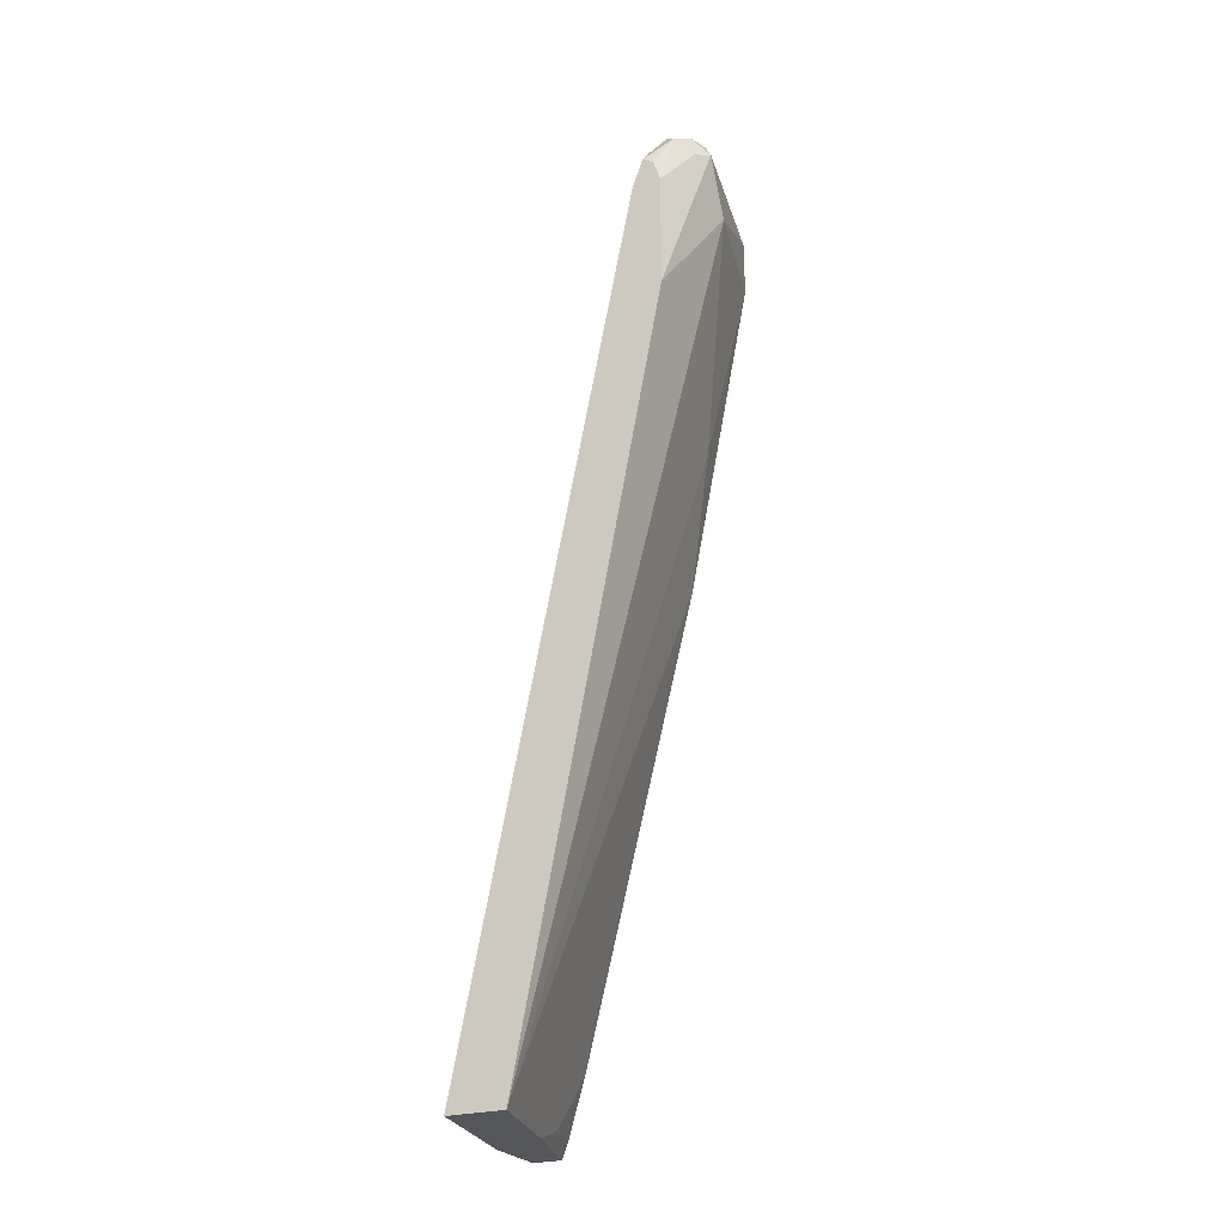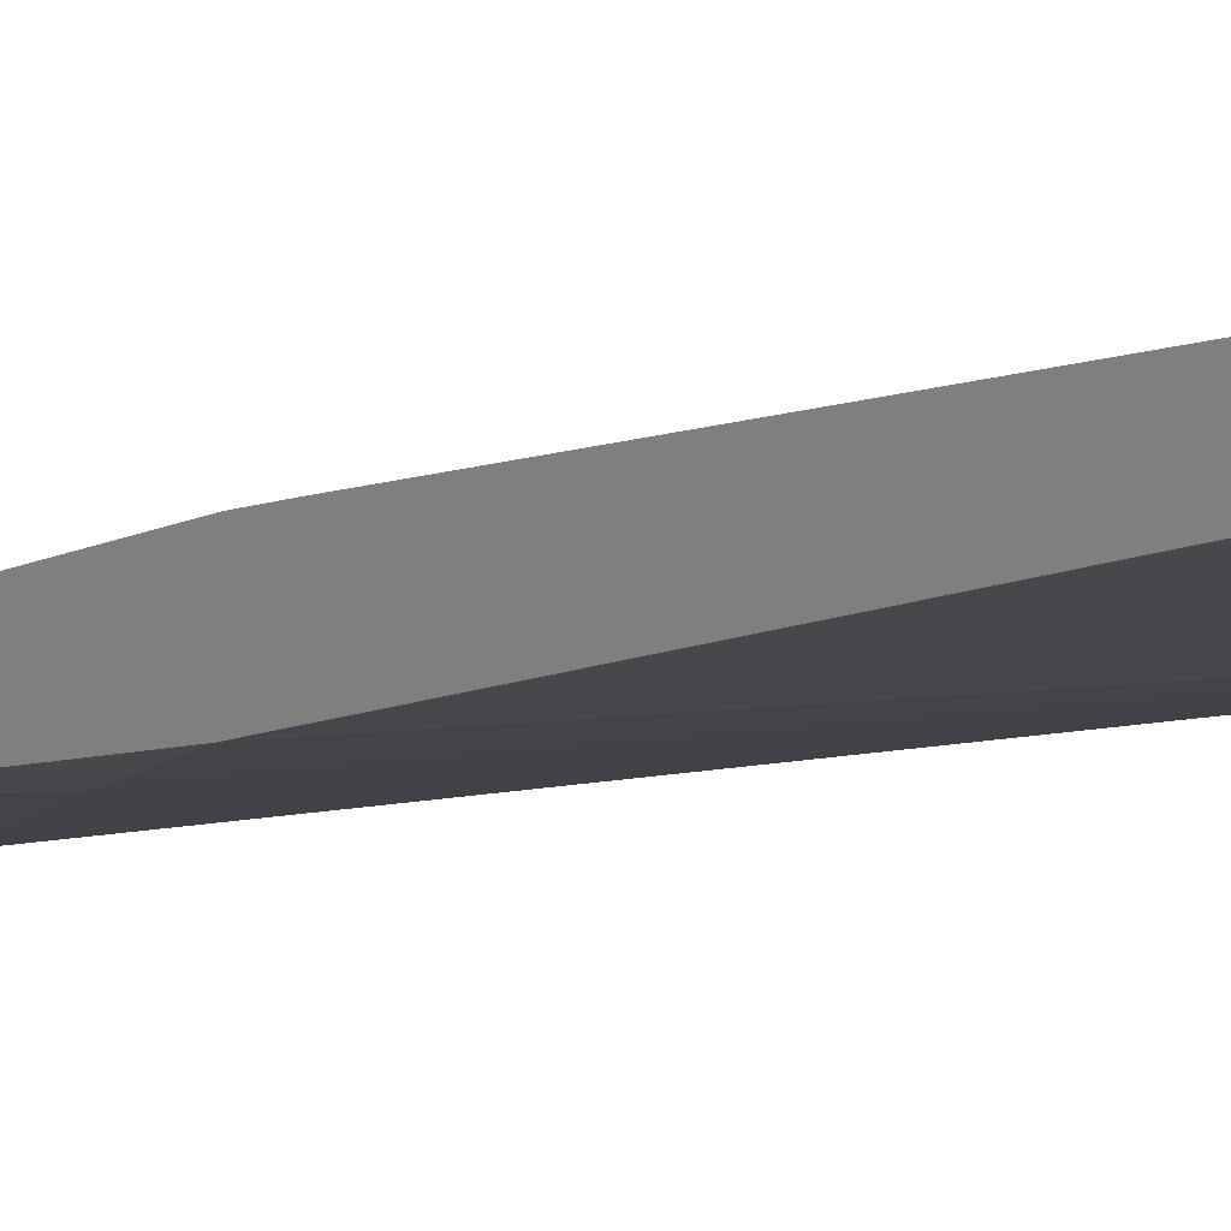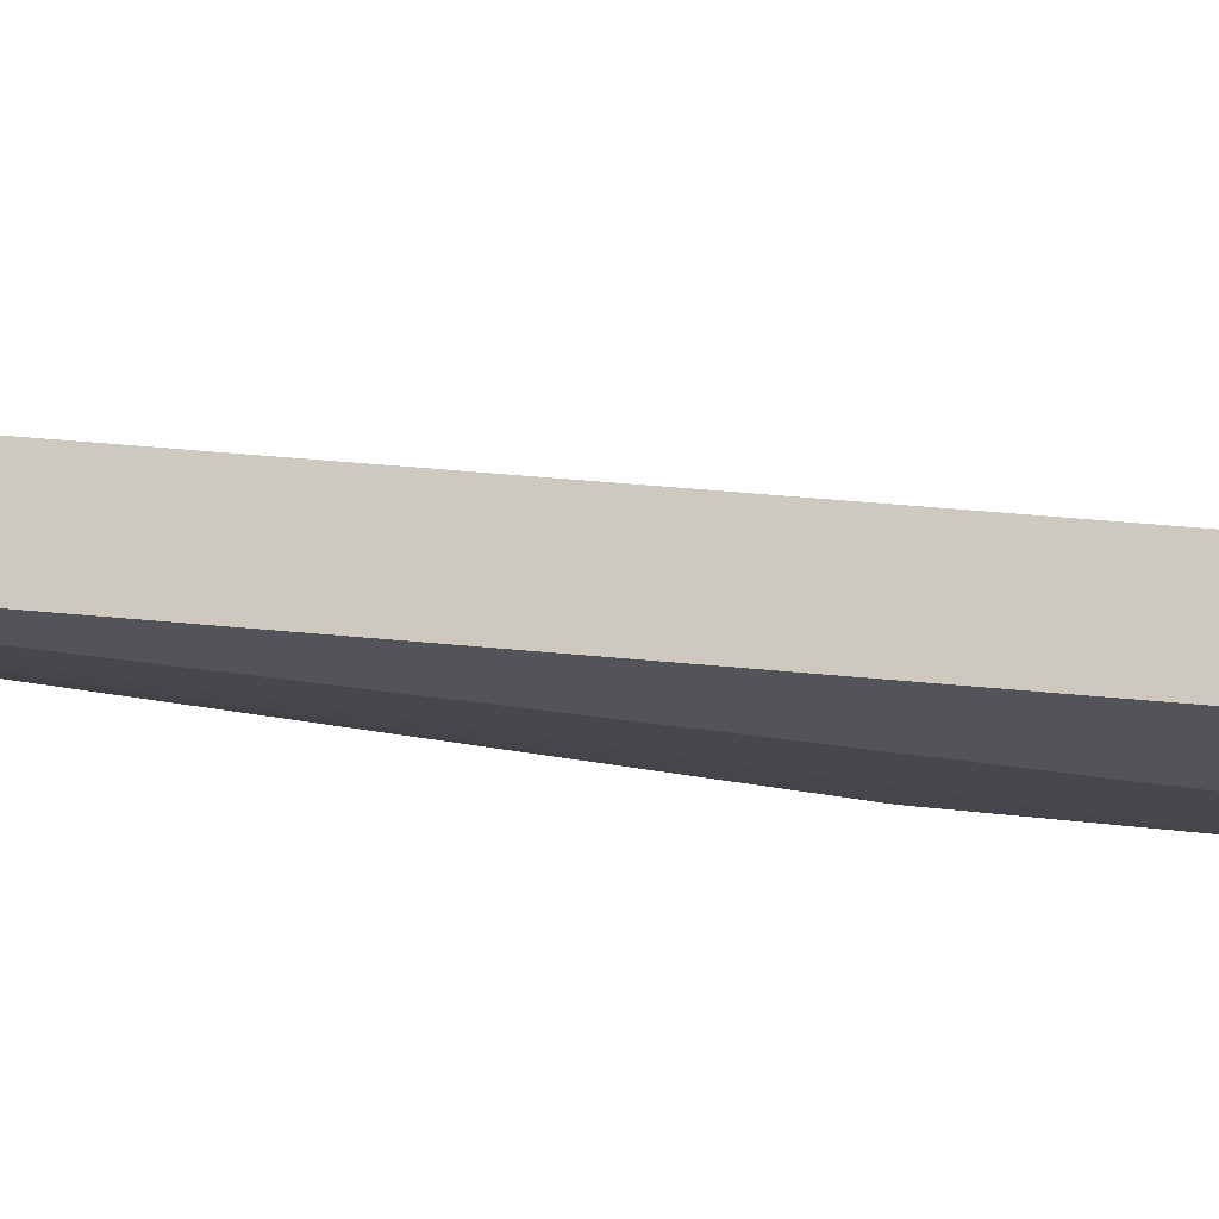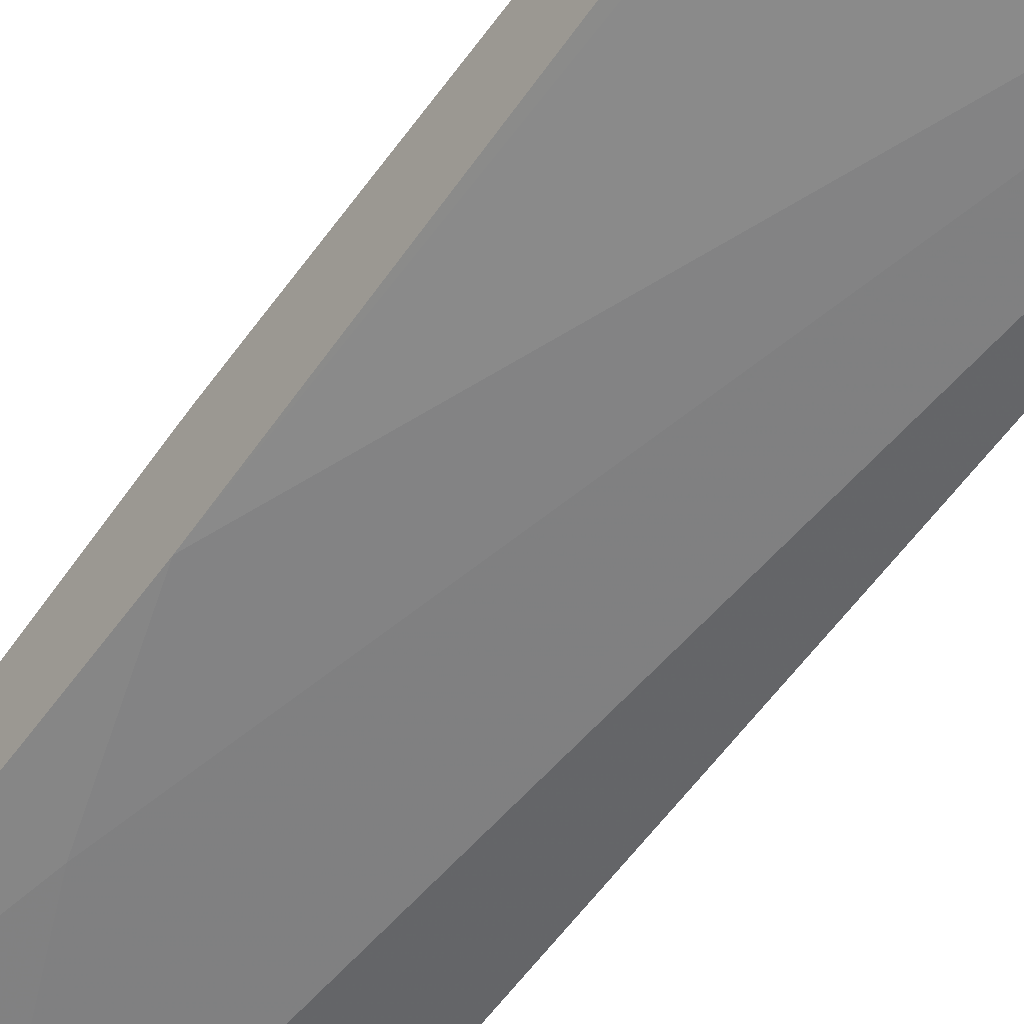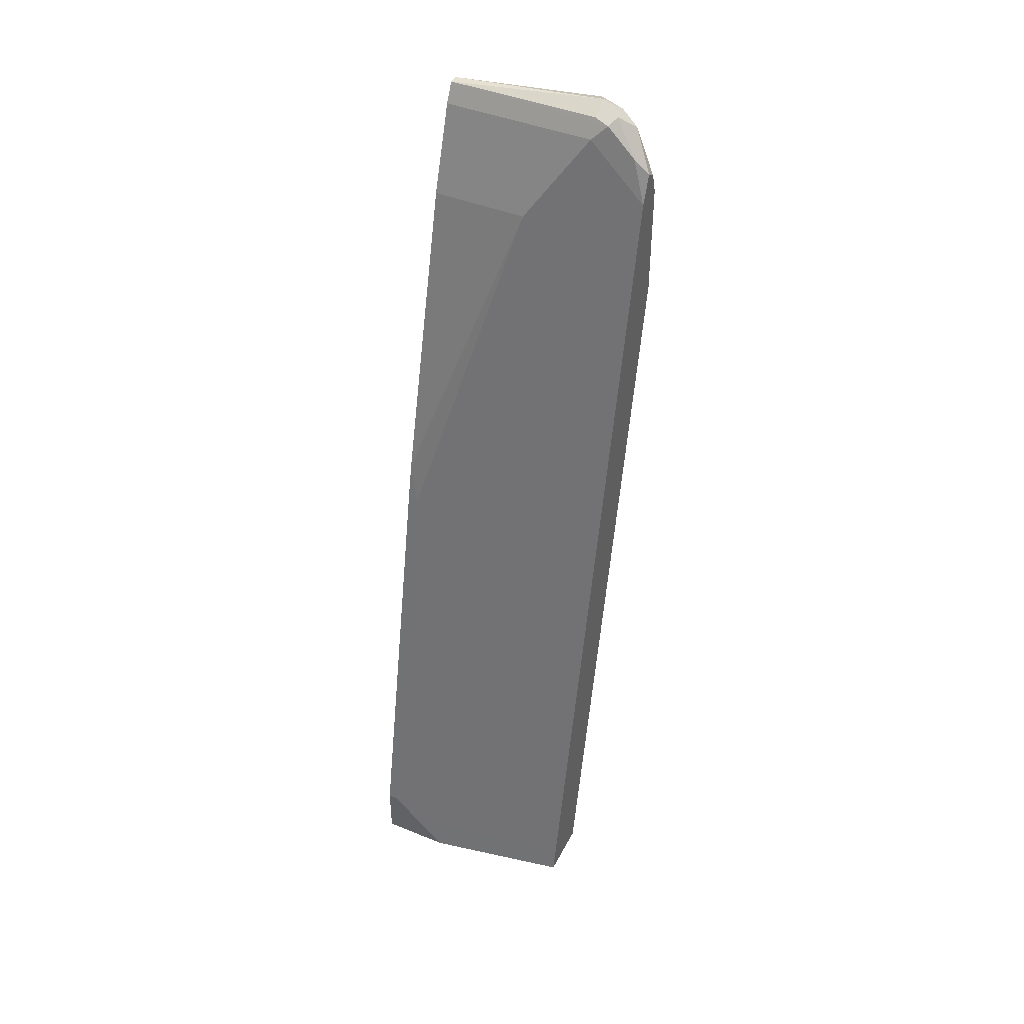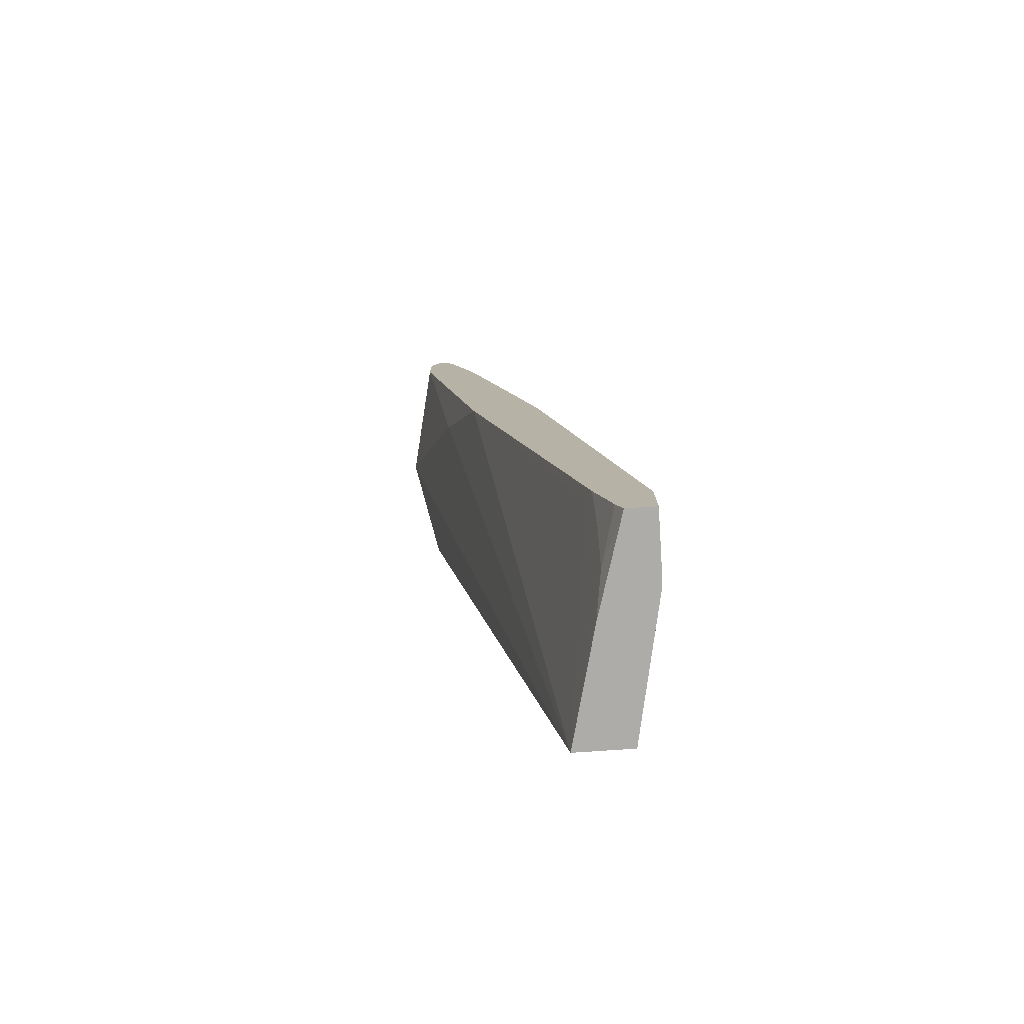
<metadata>
{"format":"obj","ext":"obj","renderer":"f3d","projection":"perspective","resolution":1024,"background":"white","views":[{"elev":-25.1,"azim":-64.5,"up":"+Z"},{"elev":8.3,"azim":141.9,"up":"+Y"},{"elev":-19.9,"azim":-71.6,"up":"+Y"},{"elev":-44.9,"azim":143.7,"up":"+Y"},{"elev":43.1,"azim":-154.0,"up":"+Z"},{"elev":-77.0,"azim":93.9,"up":"+Z"}]}
</metadata>
<code>
v -0.2 0.7222 0.1551
v -0.2 0.7049 0.1551
v -0.2236 0.7222 0.1551
v -0.2 0.7222 0.1892
v -0.2 0.7009 0.1657
v -0.2322 0.6921 0.1634
v -0.2579 0.6878 0.1551
v -0.2407 0.7221 0.1551
v -0.2236 0.7222 0.172
v -0.2064 0.7222 0.1892
v -0.2 0.6878 0.3612
v -0.2 0.691 0.2
v -0.215 0.6921 0.1806
v -0.3267 0.6707 0.1551
v -0.2407 0.6878 0.172
v -0.2411 0.7221 0.1551
v -0.3095 0.705 0.172
v -0.3095 0.6363 0.5159
v -0.2579 0.6191 0.6534
v -0.2407 0.6363 0.5847
v -0.2064 0.6878 0.3612
v -0.2 0.6706 0.4471
v -0.2064 0.6878 0.2064
v -0.2 0.6234 0.4746
v -0.2236 0.6878 0.1892
v -0.3267 0.7049 0.1551
v -0.2236 0.6019 0.5502
v -0.2751 0.5675 0.6706
v -0.3267 0.5847 0.6018
v -0.3267 0.6878 0.2408
v -0.3267 0.6191 0.5847
v -0.2923 0.6019 0.705
v -0.2 0.6191 0.6534
v -0.2 0.6646 0.4751
v -0.2 0.6658 0.4706
v -0.2064 0.6706 0.4471
v -0.2 0.5847 0.6706
v -0.2 0.5847 0.705
v -0.2923 0.5675 0.705
v -0.3038 0.5732 0.6993
v -0.3267 0.5847 0.6706
v -0.3267 0.6019 0.6706
v -0.3095 0.6019 0.6878
v -0.3009 0.5976 0.7136
v -0.2 0.6019 0.705
v -0.2 0.5901 0.7159
v -0.2866 0.5732 0.7165
v -0.3009 0.5761 0.7136
v -0.3124 0.5818 0.7079
v -0.3267 0.5847 0.6708
v -0.3267 0.5954 0.6878
v -0.3181 0.5976 0.6964
v -0.3038 0.5904 0.7165
v -0.2923 0.5847 0.7222
v -0.2923 0.5961 0.7165
v -0.2 0.5961 0.7165
v -0.2 0.5904 0.7165
v -0.3267 0.5953 0.6878
v -0.3267 0.589 0.6835
f 27 37 28
f 20 36 21
f 22 36 35
f 24 37 27
f 28 37 38
f 31 43 32
f 28 39 29
f 29 39 40
f 29 40 41
f 20 35 36
f 31 42 43
f 28 38 39
f 19 35 20
f 18 31 32
f 19 33 34
f 19 45 33
f 19 32 45
f 18 32 19
f 17 31 18
f 17 30 31
f 17 26 30
f 16 26 17
f 14 30 26
f 14 31 30
f 14 42 31
f 19 34 35
f 32 43 52
f 54 57 56
f 32 44 45
f 14 51 42
f 51 53 52
f 49 59 50
f 49 58 59
f 49 51 58
f 49 53 51
f 49 54 53
f 48 54 49
f 47 54 48
f 47 57 54
f 54 56 55
f 44 52 53
f 44 56 45
f 44 55 56
f 44 54 55
f 44 53 54
f 42 52 43
f 42 51 52
f 40 50 41
f 40 49 50
f 40 48 49
f 39 48 40
f 39 47 48
f 38 47 39
f 38 46 47
f 32 52 44
f 14 58 51
f 46 57 47
f 14 50 59
f 2 5 6
f 1 5 2
f 1 12 5
f 1 24 12
f 1 37 24
f 1 38 37
f 1 46 38
f 1 57 46
f 1 56 57
f 1 45 56
f 1 34 33
f 1 35 34
f 1 22 35
f 1 11 22
f 1 4 11
f 1 10 4
f 1 9 10
f 1 3 9
f 1 8 3
f 1 16 8
f 1 26 16
f 1 14 26
f 1 7 14
f 1 2 7
f 14 59 58
f 2 6 7
f 3 8 9
f 1 33 45
f 4 21 11
f 4 10 21
f 14 29 41
f 14 28 29
f 14 27 28
f 14 24 27
f 14 23 24
f 14 25 23
f 14 15 25
f 13 23 25
f 12 24 23
f 12 23 13
f 11 36 22
f 11 21 36
f 14 41 50
f 9 20 10
f 10 20 21
f 5 13 6
f 6 14 7
f 6 13 25
f 6 25 15
f 6 15 14
f 5 12 13
f 9 16 17
f 9 17 18
f 9 18 19
f 9 19 20
f 8 16 9

</code>
